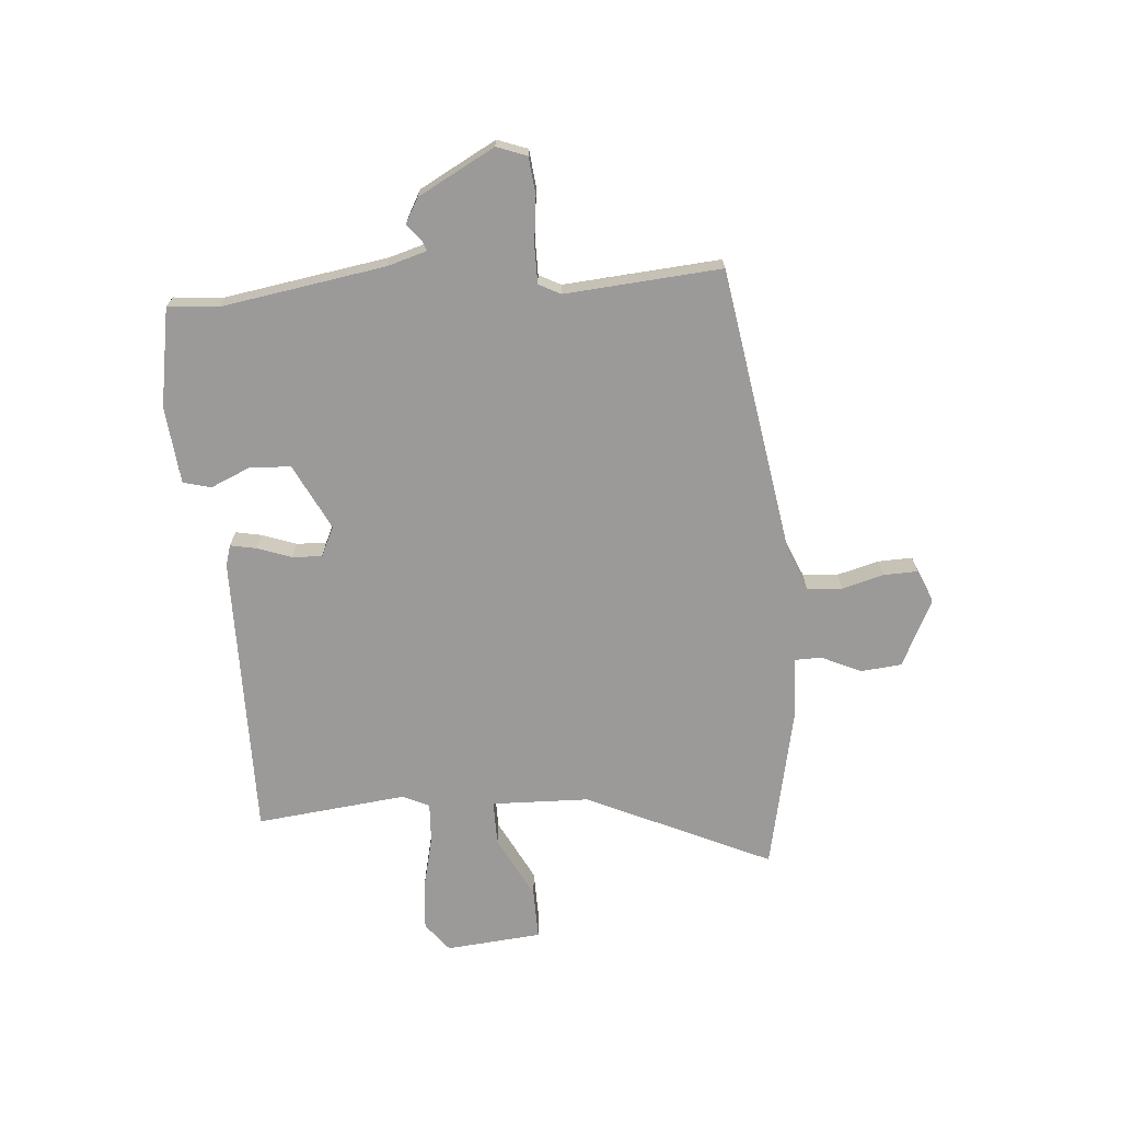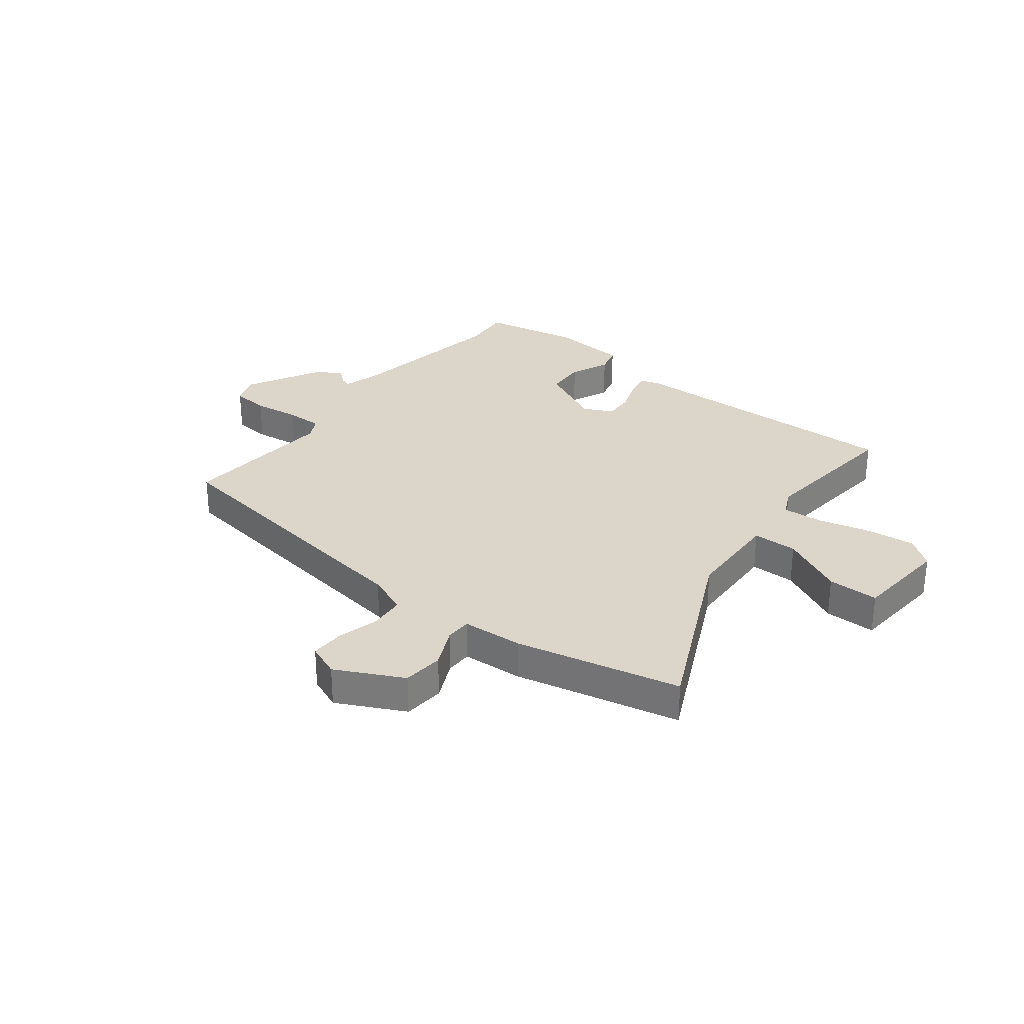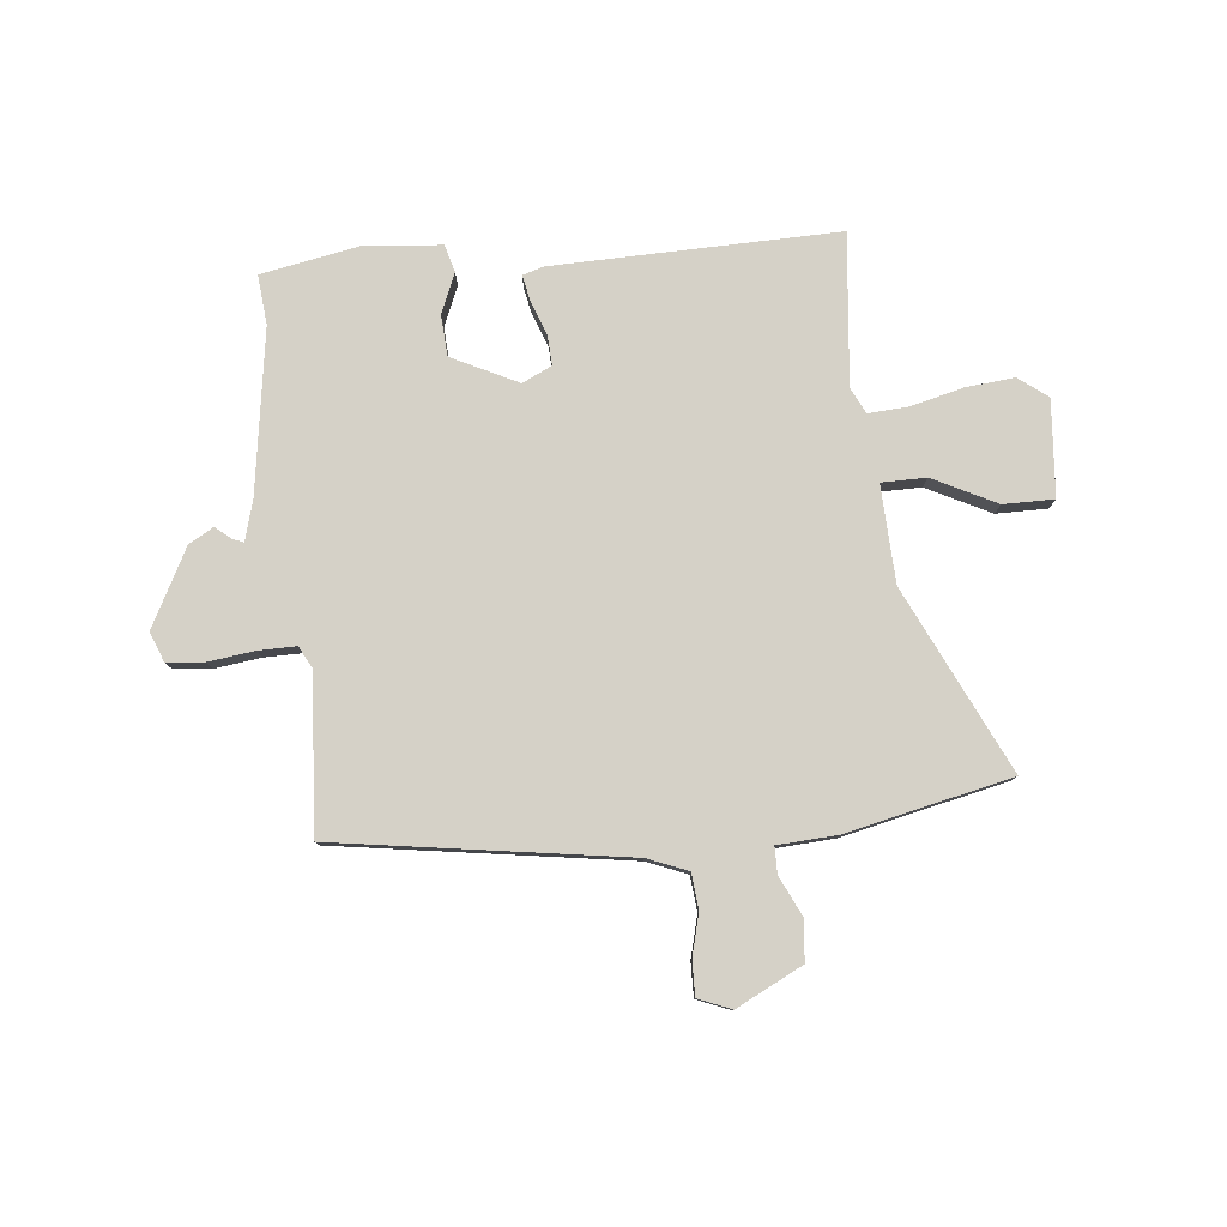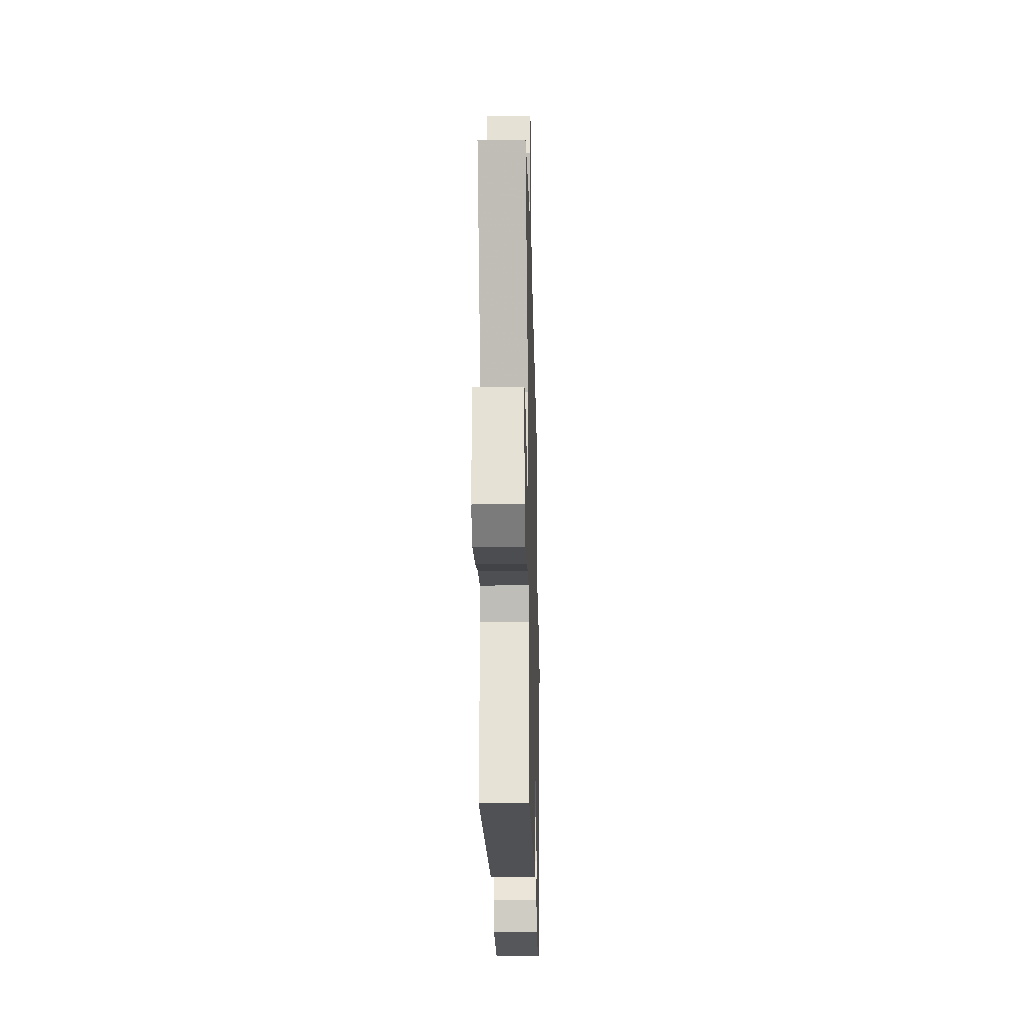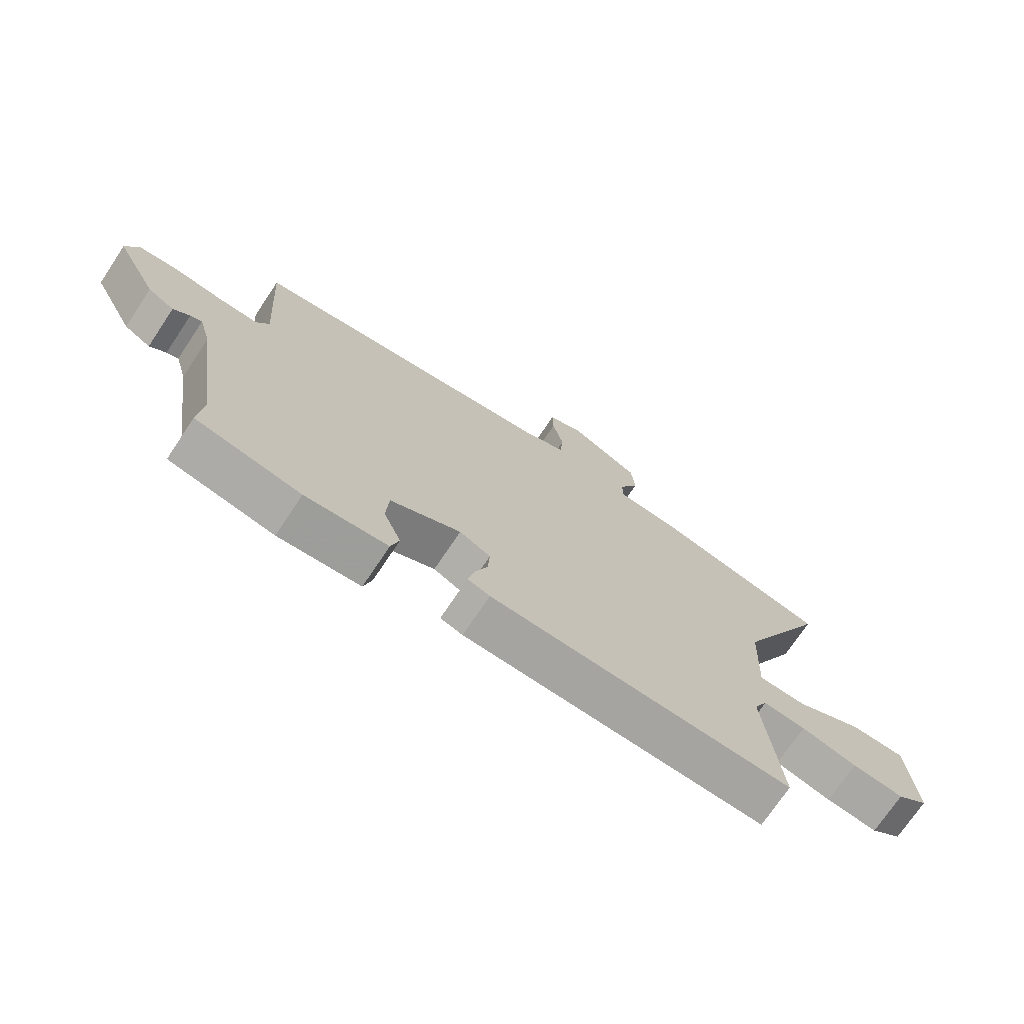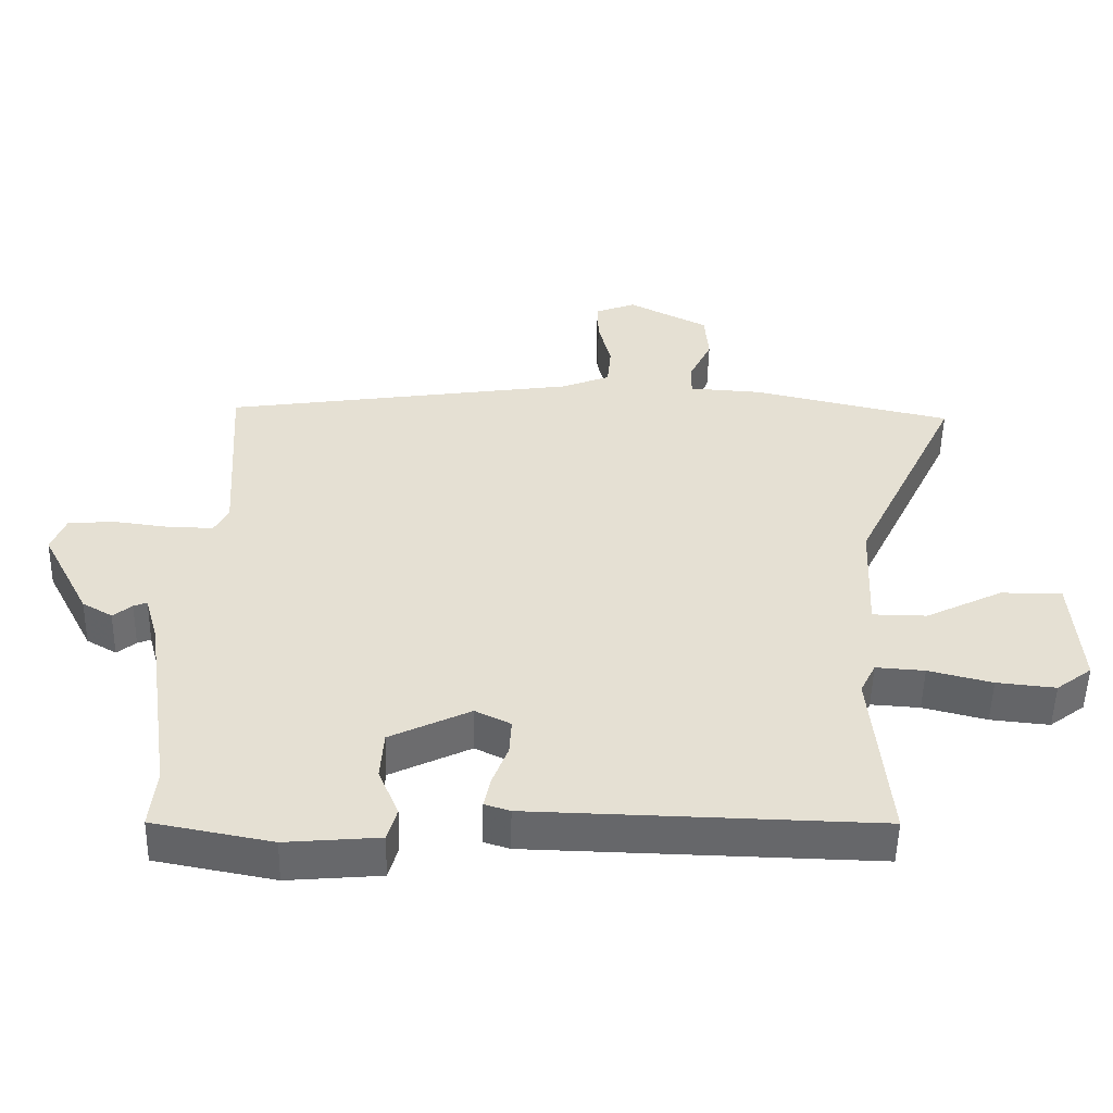
<metadata>
{"format":"obj","ext":"obj","renderer":"f3d","projection":"perspective","resolution":1024,"background":"white","views":[{"elev":-69.4,"azim":-84.5,"up":"+Y"},{"elev":29.9,"azim":38.3,"up":"+Y"},{"elev":79.6,"azim":-5.5,"up":"+Y"},{"elev":-21.5,"azim":91.4,"up":"+Z"},{"elev":-72.7,"azim":-33.7,"up":"+Z"},{"elev":-52.2,"azim":-1.2,"up":"+Z"}]}
</metadata>
<code>
v 0.422 0.07 0.518
v 0.67 0.07 0.462
v 0.511 0.07 0.131
v 0.503 0.07 -0.045
v 0.584 0.07 -0.046
v 0.699 0.07 0.011
v 0.791 0.07 0.011
v 0.804 0.07 -0.163
v 0.751 0.07 -0.203
v 0.663 0.07 -0.194
v 0.568 0.07 -0.17
v 0.495 0.07 -0.165
v 0.472 0.07 -0.212
v 0.498 0.07 -0.485
v -0.018 0.07 -0.472
v -0.056 0.07 -0.46
v -0.046 0.07 -0.413
v -0.023 0.07 -0.352
v -0.02 0.07 -0.298
v -0.073 0.07 -0.272
v -0.193 0.07 -0.33
v -0.198 0.07 -0.404
v -0.168 0.07 -0.476
v -0.182 0.07 -0.526
v -0.322 0.07 -0.538
v -0.5 0.07 -0.504
v -0.491 0.07 -0.414
v -0.534 0.07 -0.117
v -0.554 0.07 -0.045
v -0.574 0.07 -0.053
v -0.602 0.07 -0.076
v -0.647 0.07 -0.05
v -0.719 0.07 0.089
v -0.698 0.07 0.143
v -0.63 0.07 0.149
v -0.546 0.07 0.138
v -0.478 0.07 0.137
v -0.457 0.07 0.176
v -0.475 0.07 0.459
v 0.053 0.07 0.536
v 0.126 0.07 0.565
v 0.132 0.07 0.629
v 0.113 0.07 0.704
v 0.112 0.07 0.766
v 0.172 0.07 0.79
v 0.292 0.07 0.729
v 0.298 0.07 0.655
v 0.264 0.07 0.584
v 0.264 0.07 0.536
v 0.374 0.07 0.529
v 0.422 0 0.518
v 0.67 0 0.462
v 0.511 0 0.131
v 0.503 0 -0.045
v 0.584 0 -0.046
v 0.699 0 0.011
v 0.791 0 0.011
v 0.804 0 -0.163
v 0.751 0 -0.203
v 0.663 0 -0.194
v 0.568 0 -0.17
v 0.495 0 -0.165
v 0.472 0 -0.212
v 0.498 0 -0.485
v -0.018 0 -0.472
v -0.056 0 -0.46
v -0.046 0 -0.413
v -0.023 0 -0.352
v -0.02 0 -0.298
v -0.073 0 -0.272
v -0.193 0 -0.33
v -0.198 0 -0.404
v -0.168 0 -0.476
v -0.182 0 -0.526
v -0.322 0 -0.538
v -0.5 0 -0.504
v -0.491 0 -0.414
v -0.534 0 -0.117
v -0.554 0 -0.045
v -0.574 0 -0.053
v -0.602 0 -0.076
v -0.647 0 -0.05
v -0.719 0 0.089
v -0.698 0 0.143
v -0.63 0 0.149
v -0.546 0 0.138
v -0.478 0 0.137
v -0.457 0 0.176
v -0.475 0 0.459
v 0.053 0 0.536
v 0.126 0 0.565
v 0.132 0 0.629
v 0.113 0 0.704
v 0.112 0 0.766
v 0.172 0 0.79
v 0.292 0 0.729
v 0.298 0 0.655
v 0.264 0 0.584
v 0.264 0 0.536
v 0.374 0 0.529
f 49 50 1
f 46 47 48
f 45 46 48
f 44 45 48
f 43 44 48
f 42 43 48
f 41 42 48 49
f 40 41 49
f 1 2 3
f 49 1 3
f 40 49 3
f 39 40 3
f 38 39 3
f 34 35 36
f 33 34 36
f 32 33 36
f 31 32 36
f 30 31 36
f 29 30 36 37
f 38 3 4
f 37 38 4
f 29 37 4
f 28 29 4
f 25 26 27
f 24 25 27
f 23 24 27
f 22 23 27
f 21 22 27 28
f 16 17 18
f 15 16 18
f 14 15 18
f 13 14 18
f 12 13 18 19
f 9 10 11
f 8 9 11
f 7 8 11
f 6 7 11
f 5 6 11
f 5 11 12
f 12 19 20
f 5 12 20
f 4 5 20
f 20 21 28
f 4 20 28
f 51 100 99
f 98 97 96
f 98 96 95
f 98 95 94
f 98 94 93
f 98 93 92
f 99 98 92 91
f 99 91 90
f 53 52 51
f 53 51 99
f 53 99 90
f 53 90 89
f 53 89 88
f 86 85 84
f 86 84 83
f 86 83 82
f 86 82 81
f 86 81 80
f 87 86 80 79
f 54 53 88
f 54 88 87
f 54 87 79
f 54 79 78
f 77 76 75
f 77 75 74
f 77 74 73
f 77 73 72
f 78 77 72 71
f 68 67 66
f 68 66 65
f 68 65 64
f 68 64 63
f 69 68 63 62
f 61 60 59
f 61 59 58
f 61 58 57
f 61 57 56
f 61 56 55
f 62 61 55
f 70 69 62
f 70 62 55
f 70 55 54
f 78 71 70
f 78 70 54
f 1 51 52 2
f 2 52 53 3
f 3 53 54 4
f 4 54 55 5
f 5 55 56 6
f 6 56 57 7
f 7 57 58 8
f 8 58 59 9
f 9 59 60 10
f 10 60 61 11
f 11 61 62 12
f 12 62 63 13
f 13 63 64 14
f 14 64 65 15
f 15 65 66 16
f 16 66 67 17
f 17 67 68 18
f 18 68 69 19
f 19 69 70 20
f 20 70 71 21
f 21 71 72 22
f 22 72 73 23
f 23 73 74 24
f 24 74 75 25
f 25 75 76 26
f 26 76 77 27
f 27 77 78 28
f 28 78 79 29
f 29 79 80 30
f 30 80 81 31
f 31 81 82 32
f 32 82 83 33
f 33 83 84 34
f 34 84 85 35
f 35 85 86 36
f 36 86 87 37
f 37 87 88 38
f 38 88 89 39
f 39 89 90 40
f 40 90 91 41
f 41 91 92 42
f 42 92 93 43
f 43 93 94 44
f 44 94 95 45
f 45 95 96 46
f 46 96 97 47
f 47 97 98 48
f 48 98 99 49
f 49 99 100 50
f 50 100 51 1

</code>
